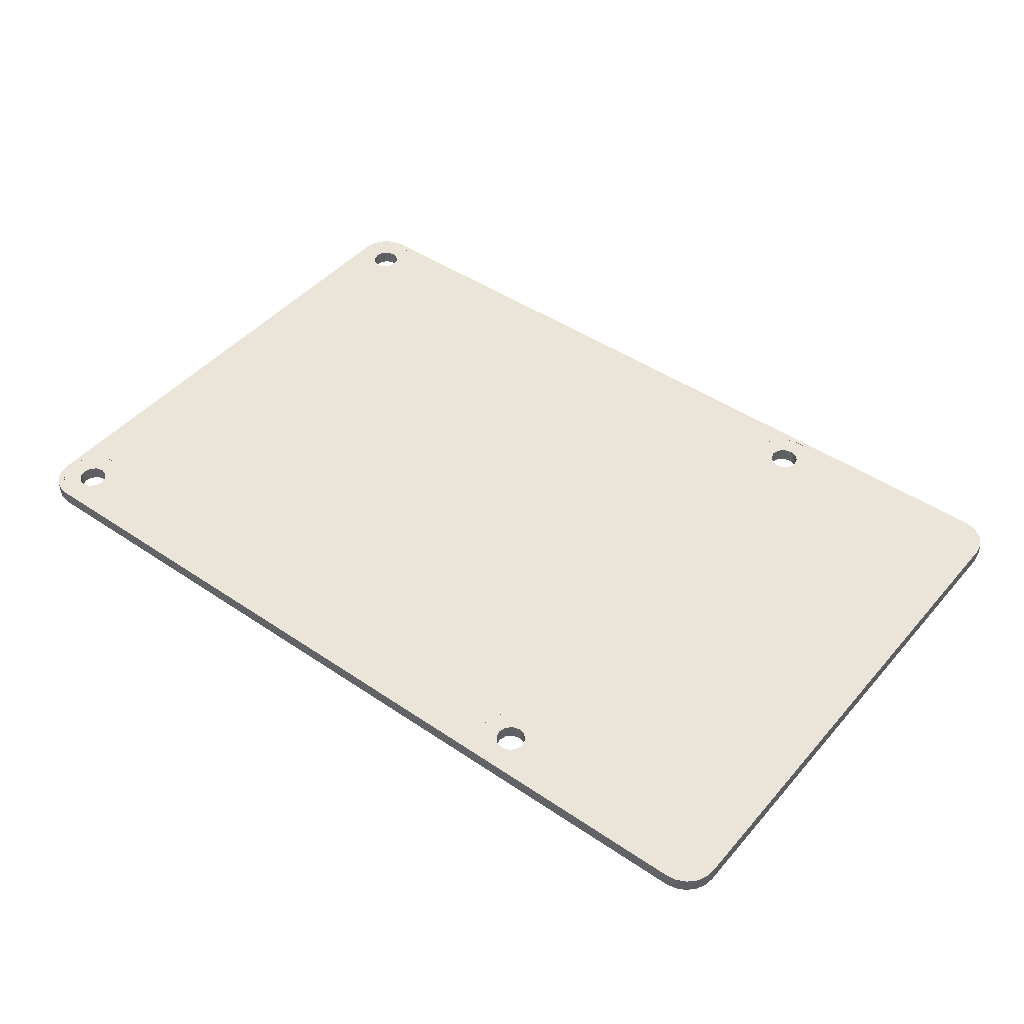
<metadata>
{"format":"obj","ext":"obj","renderer":"f3d","projection":"perspective","resolution":1024,"background":"white","views":[{"elev":45.5,"azim":38.0,"up":"+Z"}]}
</metadata>
<code>
v 3.95 2.8 0
v -3.95 2.8 0
v -3.95 2.8 0.135
v 3.95 2.8 0.135
v -4.21 2.45 0.134
v -4.191 2.556 0.134
v -4.137 2.649 0.134
v -4.055 2.718 0.134
v -3.954 2.755 0.134
v -3.846 2.755 0.134
v -3.745 2.718 0.134
v -3.663 2.649 0.134
v -3.609 2.556 0.134
v -3.59 2.45 0.134
v -3.609 2.344 0.134
v -3.663 2.251 0.134
v -3.745 2.182 0.134
v -3.846 2.145 0.134
v -3.954 2.145 0.134
v -4.055 2.182 0.134
v -4.137 2.251 0.134
v -4.191 2.344 0.134
v -4.21 2.45 0.135
v -4.191 2.344 0.135
v -4.137 2.251 0.135
v -4.055 2.182 0.135
v -3.954 2.145 0.135
v -3.846 2.145 0.135
v -3.745 2.182 0.135
v -3.663 2.251 0.135
v -3.609 2.344 0.135
v -3.59 2.45 0.135
v -3.609 2.556 0.135
v -3.663 2.649 0.135
v -3.745 2.718 0.135
v -3.846 2.755 0.135
v -3.954 2.755 0.135
v -4.055 2.718 0.135
v -4.137 2.649 0.135
v -4.191 2.556 0.135
v -4.21 2.45 0.135
v -4.21 2.45 0.134
v 1.763 2.45 0.134
v 1.781 2.519 0.134
v 1.831 2.569 0.134
v 1.9 2.588 0.134
v 1.969 2.569 0.134
v 2.019 2.519 0.134
v 2.037 2.45 0.134
v 2.019 2.381 0.134
v 1.969 2.331 0.134
v 1.9 2.312 0.134
v 1.831 2.331 0.134
v 1.781 2.381 0.134
v 1.59 2.45 0.134
v 1.609 2.344 0.134
v 1.663 2.251 0.134
v 1.745 2.182 0.134
v 1.846 2.145 0.134
v 1.954 2.145 0.134
v 2.055 2.182 0.134
v 2.137 2.251 0.134
v 2.191 2.344 0.134
v 2.21 2.45 0.134
v 2.191 2.556 0.134
v 2.137 2.649 0.134
v 2.055 2.718 0.134
v 1.954 2.755 0.134
v 1.846 2.755 0.134
v 1.745 2.718 0.134
v 1.663 2.649 0.134
v 1.609 2.556 0.134
v -4.21 -2.45 0.134
v -4.191 -2.344 0.134
v -4.137 -2.251 0.134
v -4.055 -2.182 0.134
v -3.954 -2.145 0.134
v -3.846 -2.145 0.134
v -3.745 -2.182 0.134
v -3.663 -2.251 0.134
v -3.609 -2.344 0.134
v -3.59 -2.45 0.134
v -3.609 -2.556 0.134
v -3.663 -2.649 0.134
v -3.745 -2.718 0.134
v -3.846 -2.755 0.134
v -3.954 -2.755 0.134
v -4.055 -2.718 0.134
v -4.137 -2.649 0.134
v -4.191 -2.556 0.134
v -4.21 -2.45 0.135
v -4.191 -2.556 0.135
v -4.137 -2.649 0.135
v -4.055 -2.718 0.135
v -3.954 -2.755 0.135
v -3.846 -2.755 0.135
v -3.745 -2.718 0.135
v -3.663 -2.649 0.135
v -3.609 -2.556 0.135
v -3.59 -2.45 0.135
v -3.609 -2.344 0.135
v -3.663 -2.251 0.135
v -3.745 -2.182 0.135
v -3.846 -2.145 0.135
v -3.954 -2.145 0.135
v -4.055 -2.182 0.135
v -4.137 -2.251 0.135
v -4.191 -2.344 0.135
v -4.21 -2.45 0.135
v -4.21 -2.45 0.134
v -3.95 2.8 0
v -4.043 2.785 0
v -4.126 2.743 0
v -4.193 2.676 0
v -4.235 2.593 0
v -4.25 2.5 0
v -4.25 2.5 0.135
v -4.235 2.593 0.135
v -4.193 2.676 0.135
v -4.126 2.743 0.135
v -4.043 2.785 0.135
v -3.95 2.8 0.135
v -4.25 2.5 0
v -4.25 -2.5 0
v -4.25 -2.5 0.135
v -4.25 2.5 0.135
v 1.59 -2.45 0.134
v 1.609 -2.344 0.134
v 1.663 -2.251 0.134
v 1.745 -2.182 0.134
v 1.846 -2.145 0.134
v 1.954 -2.145 0.134
v 2.055 -2.182 0.134
v 2.137 -2.251 0.134
v 2.191 -2.344 0.134
v 2.21 -2.45 0.134
v 2.191 -2.556 0.134
v 2.137 -2.649 0.134
v 2.055 -2.718 0.134
v 1.954 -2.755 0.134
v 1.846 -2.755 0.134
v 1.745 -2.718 0.134
v 1.663 -2.649 0.134
v 1.609 -2.556 0.134
v 1.59 -2.45 0.135
v 1.609 -2.556 0.135
v 1.663 -2.649 0.135
v 1.745 -2.718 0.135
v 1.846 -2.755 0.135
v 1.954 -2.755 0.135
v 2.055 -2.718 0.135
v 2.137 -2.649 0.135
v 2.191 -2.556 0.135
v 2.21 -2.45 0.135
v 2.191 -2.344 0.135
v 2.137 -2.251 0.135
v 2.055 -2.182 0.135
v 1.954 -2.145 0.135
v 1.846 -2.145 0.135
v 1.745 -2.182 0.135
v 1.663 -2.251 0.135
v 1.609 -2.344 0.135
v 1.59 -2.45 0.135
v 1.59 -2.45 0.134
v -4.037 -2.45 0.134
v -4.019 -2.381 0.134
v -3.969 -2.331 0.134
v -3.9 -2.312 0.134
v -3.831 -2.331 0.134
v -3.781 -2.381 0.134
v -3.763 -2.45 0.134
v -3.781 -2.519 0.134
v -3.831 -2.569 0.134
v -3.9 -2.588 0.134
v -3.969 -2.569 0.134
v -4.019 -2.519 0.134
v -4.21 -2.45 0.134
v -4.191 -2.556 0.134
v -4.137 -2.649 0.134
v -4.055 -2.718 0.134
v -3.954 -2.755 0.134
v -3.846 -2.755 0.134
v -3.745 -2.718 0.134
v -3.663 -2.649 0.134
v -3.609 -2.556 0.134
v -3.59 -2.45 0.134
v -3.609 -2.344 0.134
v -3.663 -2.251 0.134
v -3.745 -2.182 0.134
v -3.846 -2.145 0.134
v -3.954 -2.145 0.134
v -4.055 -2.182 0.134
v -4.137 -2.251 0.134
v -4.191 -2.344 0.134
v 1.763 2.45 0.134
v 1.781 2.381 0.134
v 1.831 2.331 0.134
v 1.9 2.312 0.134
v 1.969 2.331 0.134
v 2.019 2.381 0.134
v 2.037 2.45 0.134
v 2.019 2.519 0.134
v 1.969 2.569 0.134
v 1.9 2.588 0.134
v 1.831 2.569 0.134
v 1.781 2.519 0.134
v 1.763 2.45 0
v 1.781 2.519 0
v 1.831 2.569 0
v 1.9 2.588 0
v 1.969 2.569 0
v 2.019 2.519 0
v 2.037 2.45 0
v 2.019 2.381 0
v 1.969 2.331 0
v 1.9 2.312 0
v 1.831 2.331 0
v 1.781 2.381 0
v 1.763 2.45 0.134
v 1.763 2.45 0
v -4.21 2.45 0.135
v -4.191 2.556 0.135
v -4.137 2.649 0.135
v -4.055 2.718 0.135
v -3.954 2.755 0.135
v -3.846 2.755 0.135
v -3.745 2.718 0.135
v -3.663 2.649 0.135
v -3.609 2.556 0.135
v -3.59 2.45 0.135
v -3.609 2.344 0.135
v -3.663 2.251 0.135
v -3.745 2.182 0.135
v -3.846 2.145 0.135
v -3.954 2.145 0.135
v -4.055 2.182 0.135
v -4.137 2.251 0.135
v -4.191 2.344 0.135
v 1.59 -2.45 0.135
v 1.609 -2.344 0.135
v 1.663 -2.251 0.135
v 1.745 -2.182 0.135
v 1.846 -2.145 0.135
v 1.954 -2.145 0.135
v 2.055 -2.182 0.135
v 2.137 -2.251 0.135
v 2.191 -2.344 0.135
v 2.21 -2.45 0.135
v 2.191 -2.556 0.135
v 2.137 -2.649 0.135
v 2.055 -2.718 0.135
v 1.954 -2.755 0.135
v 1.846 -2.755 0.135
v 1.745 -2.718 0.135
v 1.663 -2.649 0.135
v 1.609 -2.556 0.135
v 1.59 2.45 0.135
v 1.609 2.556 0.135
v 1.663 2.649 0.135
v 1.745 2.718 0.135
v 1.846 2.755 0.135
v 1.954 2.755 0.135
v 2.055 2.718 0.135
v 2.137 2.649 0.135
v 2.191 2.556 0.135
v 2.21 2.45 0.135
v 2.191 2.344 0.135
v 2.137 2.251 0.135
v 2.055 2.182 0.135
v 1.954 2.145 0.135
v 1.846 2.145 0.135
v 1.745 2.182 0.135
v 1.663 2.251 0.135
v 1.609 2.344 0.135
v -4.21 -2.45 0.135
v -4.191 -2.344 0.135
v -4.137 -2.251 0.135
v -4.055 -2.182 0.135
v -3.954 -2.145 0.135
v -3.846 -2.145 0.135
v -3.745 -2.182 0.135
v -3.663 -2.251 0.135
v -3.609 -2.344 0.135
v -3.59 -2.45 0.135
v -3.609 -2.556 0.135
v -3.663 -2.649 0.135
v -3.745 -2.718 0.135
v -3.846 -2.755 0.135
v -3.954 -2.755 0.135
v -4.055 -2.718 0.135
v -4.137 -2.649 0.135
v -4.191 -2.556 0.135
v -4.25 -2.5 0.135
v -4.235 -2.593 0.135
v -4.193 -2.676 0.135
v -4.126 -2.743 0.135
v -4.043 -2.785 0.135
v -3.95 -2.8 0.135
v 3.95 -2.8 0.135
v 4.043 -2.785 0.135
v 4.126 -2.743 0.135
v 4.193 -2.676 0.135
v 4.235 -2.593 0.135
v 4.25 -2.5 0.135
v 4.25 2.5 0.135
v 4.235 2.593 0.135
v 4.193 2.676 0.135
v 4.126 2.743 0.135
v 4.043 2.785 0.135
v 3.95 2.8 0.135
v -3.95 2.8 0.135
v -4.043 2.785 0.135
v -4.126 2.743 0.135
v -4.193 2.676 0.135
v -4.235 2.593 0.135
v -4.25 2.5 0.135
v -4.037 2.45 0.134
v -4.019 2.381 0.134
v -3.969 2.331 0.134
v -3.9 2.312 0.134
v -3.831 2.331 0.134
v -3.781 2.381 0.134
v -3.763 2.45 0.134
v -3.781 2.519 0.134
v -3.831 2.569 0.134
v -3.9 2.588 0.134
v -3.969 2.569 0.134
v -4.019 2.519 0.134
v -4.037 2.45 0
v -4.019 2.519 0
v -3.969 2.569 0
v -3.9 2.588 0
v -3.831 2.569 0
v -3.781 2.519 0
v -3.763 2.45 0
v -3.781 2.381 0
v -3.831 2.331 0
v -3.9 2.312 0
v -3.969 2.331 0
v -4.019 2.381 0
v -4.037 2.45 0.134
v -4.037 2.45 0
v -4.037 -2.45 0
v -4.019 -2.519 0
v -3.969 -2.569 0
v -3.9 -2.588 0
v -3.831 -2.569 0
v -3.781 -2.519 0
v -3.763 -2.45 0
v -3.781 -2.381 0
v -3.831 -2.331 0
v -3.9 -2.312 0
v -3.969 -2.331 0
v -4.019 -2.381 0
v -4.037 2.45 0
v -4.019 2.381 0
v -3.969 2.331 0
v -3.9 2.312 0
v -3.831 2.331 0
v -3.781 2.381 0
v -3.763 2.45 0
v -3.781 2.519 0
v -3.831 2.569 0
v -3.9 2.588 0
v -3.969 2.569 0
v -4.019 2.519 0
v 1.763 -2.45 0
v 1.781 -2.519 0
v 1.831 -2.569 0
v 1.9 -2.588 0
v 1.969 -2.569 0
v 2.019 -2.519 0
v 2.037 -2.45 0
v 2.019 -2.381 0
v 1.969 -2.331 0
v 1.9 -2.312 0
v 1.831 -2.331 0
v 1.781 -2.381 0
v 1.763 2.45 0
v 1.781 2.381 0
v 1.831 2.331 0
v 1.9 2.312 0
v 1.969 2.331 0
v 2.019 2.381 0
v 2.037 2.45 0
v 2.019 2.519 0
v 1.969 2.569 0
v 1.9 2.588 0
v 1.831 2.569 0
v 1.781 2.519 0
v -3.95 -2.8 0
v -4.043 -2.785 0
v -4.126 -2.743 0
v -4.193 -2.676 0
v -4.235 -2.593 0
v -4.25 -2.5 0
v -4.25 2.5 0
v -4.235 2.593 0
v -4.193 2.676 0
v -4.126 2.743 0
v -4.043 2.785 0
v -3.95 2.8 0
v 3.95 2.8 0
v 4.043 2.785 0
v 4.126 2.743 0
v 4.193 2.676 0
v 4.235 2.593 0
v 4.25 2.5 0
v 4.25 -2.5 0
v 4.235 -2.593 0
v 4.193 -2.676 0
v 4.126 -2.743 0
v 4.043 -2.785 0
v 3.95 -2.8 0
v 1.59 2.45 0.134
v 1.609 2.556 0.134
v 1.663 2.649 0.134
v 1.745 2.718 0.134
v 1.846 2.755 0.134
v 1.954 2.755 0.134
v 2.055 2.718 0.134
v 2.137 2.649 0.134
v 2.191 2.556 0.134
v 2.21 2.45 0.134
v 2.191 2.344 0.134
v 2.137 2.251 0.134
v 2.055 2.182 0.134
v 1.954 2.145 0.134
v 1.846 2.145 0.134
v 1.745 2.182 0.134
v 1.663 2.251 0.134
v 1.609 2.344 0.134
v 1.59 2.45 0.135
v 1.609 2.344 0.135
v 1.663 2.251 0.135
v 1.745 2.182 0.135
v 1.846 2.145 0.135
v 1.954 2.145 0.135
v 2.055 2.182 0.135
v 2.137 2.251 0.135
v 2.191 2.344 0.135
v 2.21 2.45 0.135
v 2.191 2.556 0.135
v 2.137 2.649 0.135
v 2.055 2.718 0.135
v 1.954 2.755 0.135
v 1.846 2.755 0.135
v 1.745 2.718 0.135
v 1.663 2.649 0.135
v 1.609 2.556 0.135
v 1.59 2.45 0.135
v 1.59 2.45 0.134
v -4.037 2.45 0.134
v -4.019 2.519 0.134
v -3.969 2.569 0.134
v -3.9 2.588 0.134
v -3.831 2.569 0.134
v -3.781 2.519 0.134
v -3.763 2.45 0.134
v -3.781 2.381 0.134
v -3.831 2.331 0.134
v -3.9 2.312 0.134
v -3.969 2.331 0.134
v -4.019 2.381 0.134
v -4.21 2.45 0.134
v -4.191 2.344 0.134
v -4.137 2.251 0.134
v -4.055 2.182 0.134
v -3.954 2.145 0.134
v -3.846 2.145 0.134
v -3.745 2.182 0.134
v -3.663 2.251 0.134
v -3.609 2.344 0.134
v -3.59 2.45 0.134
v -3.609 2.556 0.134
v -3.663 2.649 0.134
v -3.745 2.718 0.134
v -3.846 2.755 0.134
v -3.954 2.755 0.134
v -4.055 2.718 0.134
v -4.137 2.649 0.134
v -4.191 2.556 0.134
v 1.763 -2.45 0.134
v 1.781 -2.519 0.134
v 1.831 -2.569 0.134
v 1.9 -2.588 0.134
v 1.969 -2.569 0.134
v 2.019 -2.519 0.134
v 2.037 -2.45 0.134
v 2.019 -2.381 0.134
v 1.969 -2.331 0.134
v 1.9 -2.312 0.134
v 1.831 -2.331 0.134
v 1.781 -2.381 0.134
v 1.763 -2.45 0
v 1.781 -2.381 0
v 1.831 -2.331 0
v 1.9 -2.312 0
v 1.969 -2.331 0
v 2.019 -2.381 0
v 2.037 -2.45 0
v 2.019 -2.519 0
v 1.969 -2.569 0
v 1.9 -2.588 0
v 1.831 -2.569 0
v 1.781 -2.519 0
v 1.763 -2.45 0.134
v 1.763 -2.45 0
v 3.95 -2.8 0
v 4.043 -2.785 0
v 4.126 -2.743 0
v 4.193 -2.676 0
v 4.235 -2.593 0
v 4.25 -2.5 0
v 4.25 -2.5 0.135
v 4.235 -2.593 0.135
v 4.193 -2.676 0.135
v 4.126 -2.743 0.135
v 4.043 -2.785 0.135
v 3.95 -2.8 0.135
v -4.037 -2.45 0.134
v -4.019 -2.519 0.134
v -3.969 -2.569 0.134
v -3.9 -2.588 0.134
v -3.831 -2.569 0.134
v -3.781 -2.519 0.134
v -3.763 -2.45 0.134
v -3.781 -2.381 0.134
v -3.831 -2.331 0.134
v -3.9 -2.312 0.134
v -3.969 -2.331 0.134
v -4.019 -2.381 0.134
v -4.037 -2.45 0
v -4.019 -2.381 0
v -3.969 -2.331 0
v -3.9 -2.312 0
v -3.831 -2.331 0
v -3.781 -2.381 0
v -3.763 -2.45 0
v -3.781 -2.519 0
v -3.831 -2.569 0
v -3.9 -2.588 0
v -3.969 -2.569 0
v -4.019 -2.519 0
v -4.037 -2.45 0.134
v -4.037 -2.45 0
v 1.763 -2.45 0.134
v 1.781 -2.381 0.134
v 1.831 -2.331 0.134
v 1.9 -2.312 0.134
v 1.969 -2.331 0.134
v 2.019 -2.381 0.134
v 2.037 -2.45 0.134
v 2.019 -2.519 0.134
v 1.969 -2.569 0.134
v 1.9 -2.588 0.134
v 1.831 -2.569 0.134
v 1.781 -2.519 0.134
v 1.59 -2.45 0.134
v 1.609 -2.556 0.134
v 1.663 -2.649 0.134
v 1.745 -2.718 0.134
v 1.846 -2.755 0.134
v 1.954 -2.755 0.134
v 2.055 -2.718 0.134
v 2.137 -2.649 0.134
v 2.191 -2.556 0.134
v 2.21 -2.45 0.134
v 2.191 -2.344 0.134
v 2.137 -2.251 0.134
v 2.055 -2.182 0.134
v 1.954 -2.145 0.134
v 1.846 -2.145 0.134
v 1.745 -2.182 0.134
v 1.663 -2.251 0.134
v 1.609 -2.344 0.134
v -3.95 -2.8 0
v 3.95 -2.8 0
v 3.95 -2.8 0.135
v -3.95 -2.8 0.135
v 4.25 -2.5 0
v 4.25 2.5 0
v 4.25 2.5 0.135
v 4.25 -2.5 0.135
v -4.25 -2.5 0
v -4.235 -2.593 0
v -4.193 -2.676 0
v -4.126 -2.743 0
v -4.043 -2.785 0
v -3.95 -2.8 0
v -3.95 -2.8 0.135
v -4.043 -2.785 0.135
v -4.126 -2.743 0.135
v -4.193 -2.676 0.135
v -4.235 -2.593 0.135
v -4.25 -2.5 0.135
v 4.25 2.5 0
v 4.235 2.593 0
v 4.193 2.676 0
v 4.126 2.743 0
v 4.043 2.785 0
v 3.95 2.8 0
v 3.95 2.8 0.135
v 4.043 2.785 0.135
v 4.126 2.743 0.135
v 4.193 2.676 0.135
v 4.235 2.593 0.135
v 4.25 2.5 0.135
f 1 2 4
f 4 2 3
f 6 40 5
f 5 40 41
f 42 23 22
f 22 23 24
f 22 24 21
f 21 24 25
f 21 25 20
f 20 25 26
f 20 26 19
f 19 26 27
f 19 27 18
f 18 27 28
f 18 28 17
f 17 28 29
f 17 29 16
f 16 29 30
f 16 30 15
f 15 30 31
f 15 31 14
f 14 31 32
f 14 32 13
f 13 32 33
f 13 33 12
f 12 33 34
f 12 34 11
f 11 34 35
f 11 35 10
f 10 35 36
f 10 36 9
f 9 36 37
f 9 37 8
f 8 37 38
f 8 38 7
f 7 38 39
f 7 39 6
f 6 39 40
f 44 72 43
f 43 72 55
f 43 55 56
f 72 44 71
f 71 44 45
f 71 45 70
f 70 45 69
f 69 45 46
f 69 46 68
f 68 46 47
f 68 47 67
f 67 47 66
f 66 47 48
f 66 48 65
f 65 48 49
f 65 49 64
f 64 49 63
f 63 49 50
f 63 50 62
f 62 50 51
f 62 51 61
f 61 51 60
f 60 51 52
f 60 52 59
f 59 52 53
f 59 53 58
f 58 53 57
f 57 53 54
f 57 54 56
f 56 54 43
f 74 108 73
f 73 108 109
f 110 91 90
f 90 91 92
f 90 92 89
f 89 92 93
f 89 93 88
f 88 93 94
f 88 94 87
f 87 94 95
f 87 95 86
f 86 95 96
f 86 96 85
f 85 96 97
f 85 97 84
f 84 97 98
f 84 98 83
f 83 98 99
f 83 99 82
f 82 99 100
f 82 100 81
f 81 100 101
f 81 101 80
f 80 101 102
f 80 102 79
f 79 102 103
f 79 103 78
f 78 103 104
f 78 104 77
f 77 104 105
f 77 105 76
f 76 105 106
f 76 106 75
f 75 106 107
f 75 107 74
f 74 107 108
f 122 111 121
f 121 111 112
f 121 112 120
f 120 112 113
f 120 113 119
f 119 113 114
f 119 114 118
f 118 114 115
f 118 115 117
f 117 115 116
f 123 124 126
f 126 124 125
f 128 162 127
f 127 162 163
f 164 145 144
f 144 145 146
f 144 146 143
f 143 146 147
f 143 147 142
f 142 147 148
f 142 148 141
f 141 148 149
f 141 149 140
f 140 149 150
f 140 150 139
f 139 150 151
f 139 151 138
f 138 151 152
f 138 152 137
f 137 152 153
f 137 153 136
f 136 153 154
f 136 154 135
f 135 154 155
f 135 155 134
f 134 155 156
f 134 156 133
f 133 156 157
f 133 157 132
f 132 157 158
f 132 158 131
f 131 158 159
f 131 159 130
f 130 159 160
f 130 160 129
f 129 160 161
f 129 161 128
f 128 161 162
f 166 194 165
f 165 194 177
f 165 177 178
f 194 166 193
f 193 166 167
f 193 167 192
f 192 167 191
f 191 167 168
f 191 168 190
f 190 168 169
f 190 169 189
f 189 169 188
f 188 169 170
f 188 170 187
f 187 170 171
f 187 171 186
f 186 171 185
f 185 171 172
f 185 172 184
f 184 172 173
f 184 173 183
f 183 173 182
f 182 173 174
f 182 174 181
f 181 174 175
f 181 175 180
f 180 175 179
f 179 175 176
f 179 176 178
f 178 176 165
f 196 218 195
f 195 218 220
f 219 207 206
f 206 207 208
f 206 208 205
f 205 208 209
f 205 209 204
f 204 209 210
f 204 210 203
f 203 210 211
f 203 211 202
f 202 211 212
f 202 212 201
f 201 212 213
f 201 213 200
f 200 213 214
f 200 214 199
f 199 214 215
f 199 215 198
f 198 215 216
f 198 216 197
f 197 216 217
f 197 217 196
f 196 217 218
f 238 221 316
f 316 221 222
f 316 222 315
f 315 222 223
f 315 223 314
f 314 223 313
f 313 223 224
f 313 224 312
f 312 224 225
f 312 225 311
f 311 225 226
f 311 226 227
f 228 259 227
f 227 259 260
f 227 260 311
f 311 260 261
f 311 261 310
f 310 261 262
f 310 262 263
f 259 228 258
f 258 228 229
f 258 229 257
f 257 229 230
f 257 230 274
f 274 230 231
f 274 231 273
f 273 231 232
f 273 232 272
f 272 232 233
f 272 233 242
f 242 233 281
f 242 281 241
f 241 281 282
f 241 282 240
f 240 282 283
f 240 283 239
f 239 283 284
f 239 284 256
f 256 284 285
f 256 285 255
f 255 285 286
f 255 286 254
f 254 286 287
f 254 287 298
f 298 287 288
f 298 288 289
f 233 234 281
f 281 234 280
f 280 234 235
f 280 235 279
f 279 235 278
f 278 235 236
f 278 236 277
f 277 236 237
f 277 237 276
f 276 237 238
f 276 238 293
f 293 238 316
f 272 242 271
f 271 242 243
f 271 243 244
f 245 269 244
f 244 269 270
f 244 270 271
f 269 245 304
f 304 245 246
f 304 246 247
f 304 247 299
f 299 247 248
f 299 248 249
f 249 250 299
f 299 250 251
f 299 251 252
f 252 253 299
f 299 253 298
f 298 253 254
f 263 264 310
f 310 264 265
f 310 265 266
f 266 267 310
f 310 267 305
f 310 305 306
f 267 268 305
f 305 268 269
f 305 269 304
f 292 275 293
f 293 275 276
f 298 289 297
f 297 289 290
f 297 290 296
f 296 290 291
f 296 291 295
f 295 291 294
f 294 291 292
f 294 292 293
f 300 301 299
f 299 301 302
f 299 302 303
f 303 304 299
f 306 307 310
f 310 307 308
f 310 308 309
f 318 340 317
f 317 340 342
f 341 329 328
f 328 329 330
f 328 330 327
f 327 330 331
f 327 331 326
f 326 331 332
f 326 332 325
f 325 332 333
f 325 333 324
f 324 333 334
f 324 334 323
f 323 334 335
f 323 335 322
f 322 335 336
f 322 336 321
f 321 336 337
f 321 337 320
f 320 337 338
f 320 338 319
f 319 338 339
f 319 339 318
f 318 339 340
f 354 343 396
f 396 343 344
f 396 344 395
f 395 344 345
f 395 345 394
f 394 345 393
f 393 345 346
f 393 346 392
f 392 346 391
f 391 346 347
f 391 347 348
f 349 367 348
f 348 367 368
f 348 368 391
f 391 368 369
f 391 369 370
f 367 349 378
f 378 349 350
f 378 350 377
f 377 350 351
f 377 351 381
f 381 351 359
f 381 359 380
f 380 359 360
f 380 360 379
f 379 360 361
f 379 361 390
f 390 361 362
f 390 362 402
f 402 362 363
f 402 363 364
f 359 351 358
f 358 351 352
f 358 352 353
f 354 396 353
f 353 396 357
f 353 357 358
f 366 355 397
f 397 355 356
f 397 356 357
f 365 400 364
f 364 400 401
f 364 401 402
f 366 398 365
f 365 398 399
f 365 399 400
f 398 366 397
f 391 370 414
f 414 370 371
f 414 371 372
f 372 373 414
f 414 373 374
f 414 374 409
f 409 374 375
f 409 375 383
f 383 375 376
f 383 376 382
f 382 376 377
f 382 377 381
f 409 383 408
f 408 383 384
f 408 384 403
f 403 384 385
f 403 385 386
f 386 387 403
f 403 387 388
f 403 388 402
f 402 388 389
f 402 389 390
f 396 397 357
f 404 405 403
f 403 405 406
f 403 406 407
f 407 408 403
f 409 410 414
f 414 410 411
f 414 411 412
f 412 413 414
f 416 450 415
f 415 450 451
f 452 433 432
f 432 433 434
f 432 434 431
f 431 434 435
f 431 435 430
f 430 435 436
f 430 436 429
f 429 436 437
f 429 437 428
f 428 437 438
f 428 438 427
f 427 438 439
f 427 439 426
f 426 439 440
f 426 440 425
f 425 440 441
f 425 441 424
f 424 441 442
f 424 442 423
f 423 442 443
f 423 443 422
f 422 443 444
f 422 444 421
f 421 444 445
f 421 445 420
f 420 445 446
f 420 446 419
f 419 446 447
f 419 447 418
f 418 447 448
f 418 448 417
f 417 448 449
f 417 449 416
f 416 449 450
f 454 482 453
f 453 482 465
f 453 465 466
f 482 454 481
f 481 454 455
f 481 455 480
f 480 455 479
f 479 455 456
f 479 456 478
f 478 456 457
f 478 457 477
f 477 457 476
f 476 457 458
f 476 458 475
f 475 458 459
f 475 459 474
f 474 459 473
f 473 459 460
f 473 460 472
f 472 460 461
f 472 461 471
f 471 461 470
f 470 461 462
f 470 462 469
f 469 462 463
f 469 463 468
f 468 463 467
f 467 463 464
f 467 464 466
f 466 464 453
f 484 506 483
f 483 506 508
f 507 495 494
f 494 495 496
f 494 496 493
f 493 496 497
f 493 497 492
f 492 497 498
f 492 498 491
f 491 498 499
f 491 499 490
f 490 499 500
f 490 500 489
f 489 500 501
f 489 501 488
f 488 501 502
f 488 502 487
f 487 502 503
f 487 503 486
f 486 503 504
f 486 504 485
f 485 504 505
f 485 505 484
f 484 505 506
f 520 509 519
f 519 509 510
f 519 510 518
f 518 510 511
f 518 511 517
f 517 511 512
f 517 512 516
f 516 512 513
f 516 513 515
f 515 513 514
f 522 544 521
f 521 544 546
f 545 533 532
f 532 533 534
f 532 534 531
f 531 534 535
f 531 535 530
f 530 535 536
f 530 536 529
f 529 536 537
f 529 537 528
f 528 537 538
f 528 538 527
f 527 538 539
f 527 539 526
f 526 539 540
f 526 540 525
f 525 540 541
f 525 541 524
f 524 541 542
f 524 542 523
f 523 542 543
f 523 543 522
f 522 543 544
f 548 576 547
f 547 576 559
f 547 559 560
f 576 548 575
f 575 548 549
f 575 549 574
f 574 549 573
f 573 549 550
f 573 550 572
f 572 550 551
f 572 551 571
f 571 551 570
f 570 551 552
f 570 552 569
f 569 552 553
f 569 553 568
f 568 553 567
f 567 553 554
f 567 554 566
f 566 554 555
f 566 555 565
f 565 555 564
f 564 555 556
f 564 556 563
f 563 556 557
f 563 557 562
f 562 557 561
f 561 557 558
f 561 558 560
f 560 558 547
f 577 578 580
f 580 578 579
f 581 582 584
f 584 582 583
f 596 585 595
f 595 585 586
f 595 586 594
f 594 586 587
f 594 587 593
f 593 587 588
f 593 588 592
f 592 588 589
f 592 589 591
f 591 589 590
f 608 597 607
f 607 597 598
f 607 598 606
f 606 598 599
f 606 599 605
f 605 599 600
f 605 600 604
f 604 600 601
f 604 601 603
f 603 601 602

</code>
